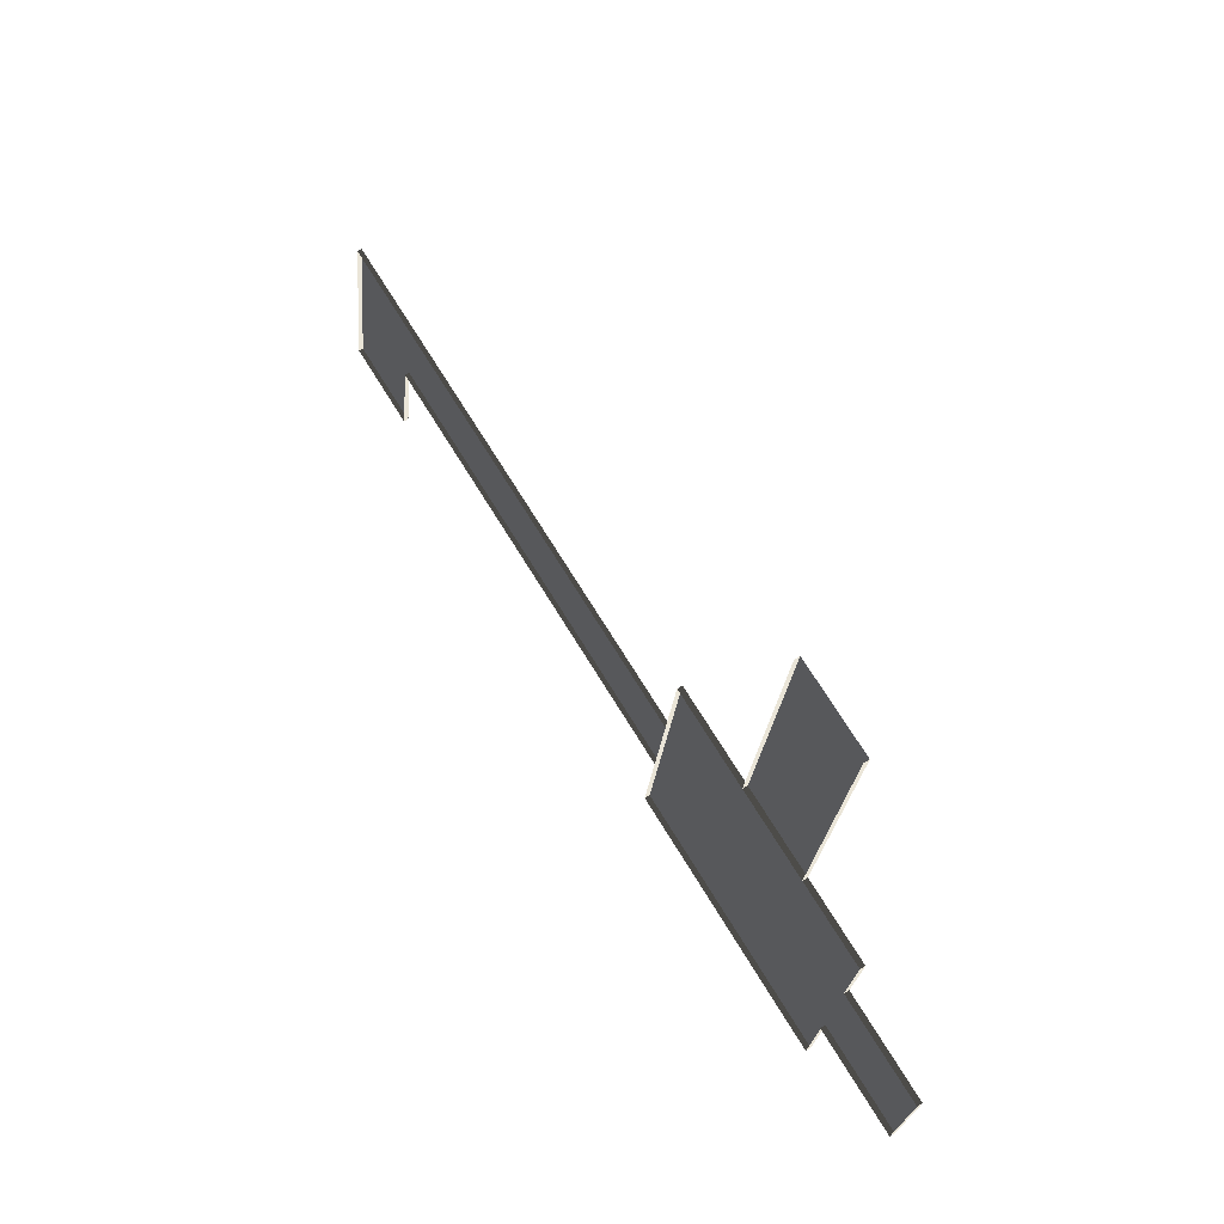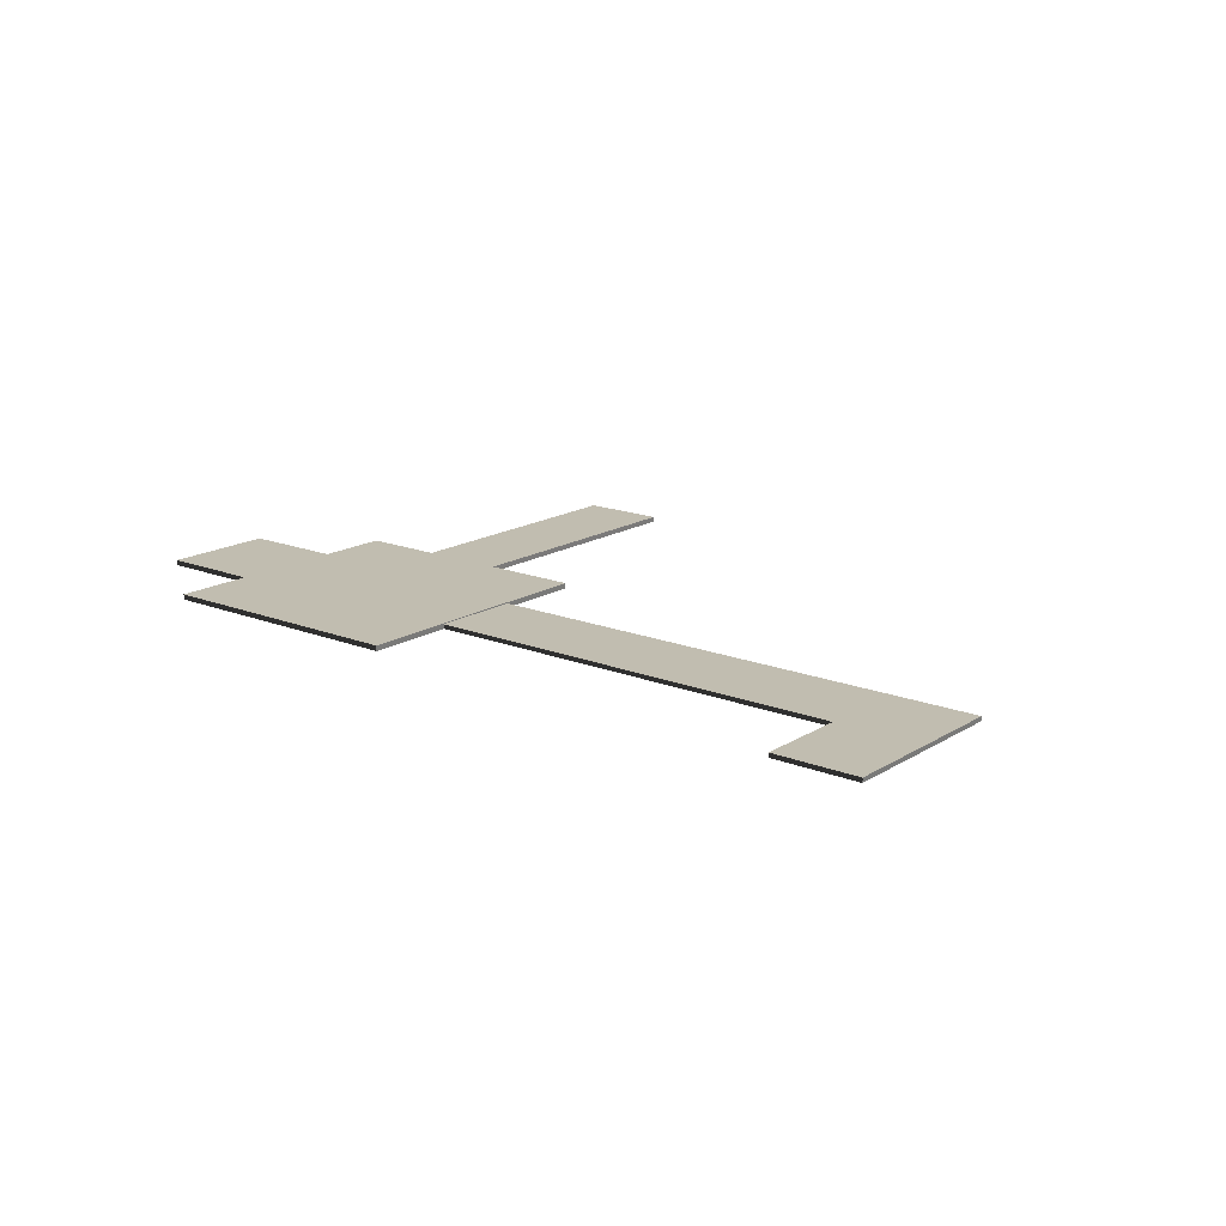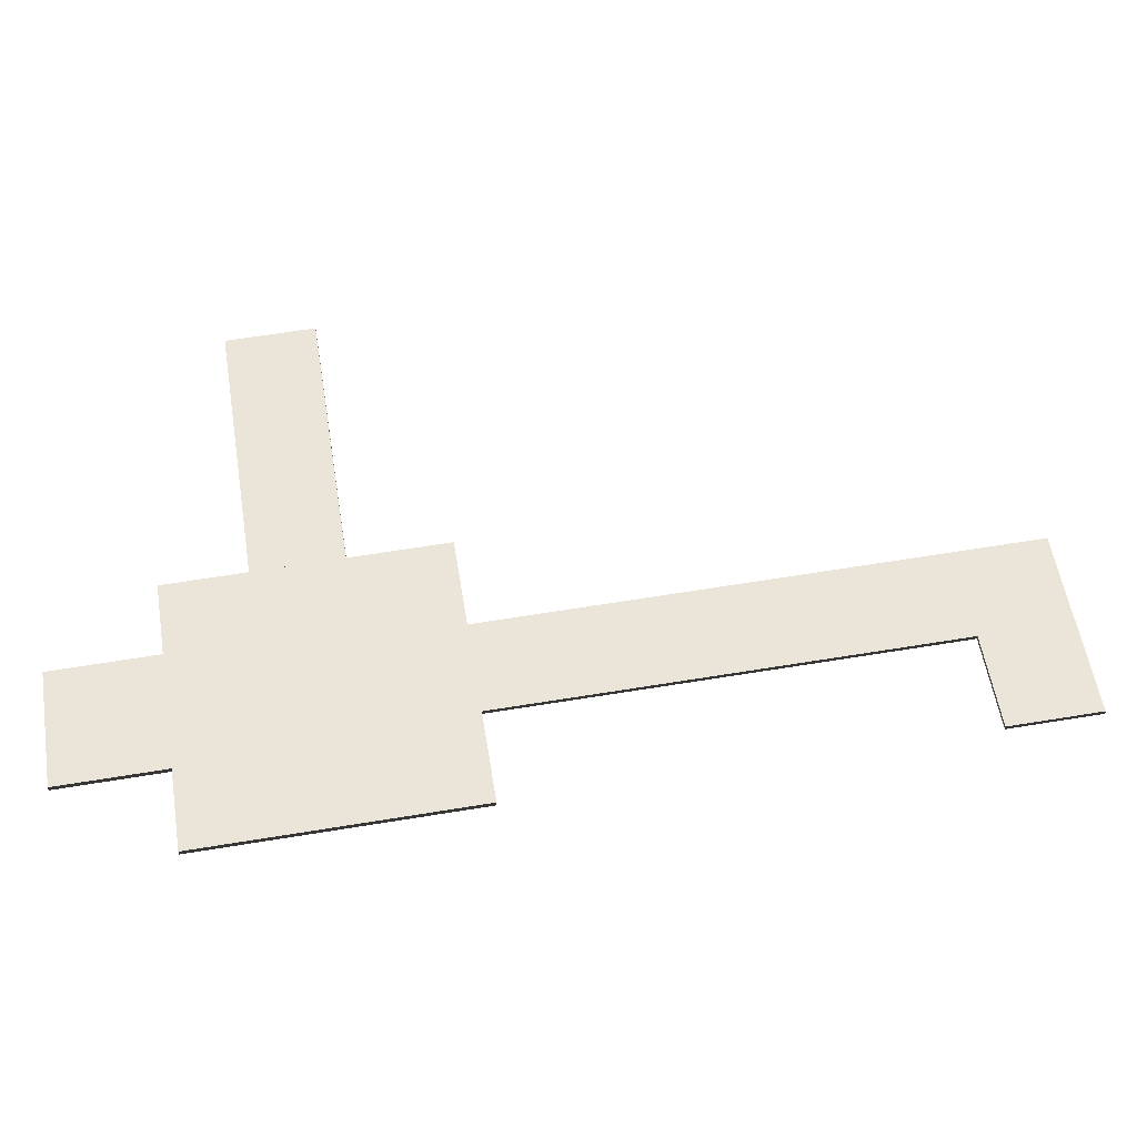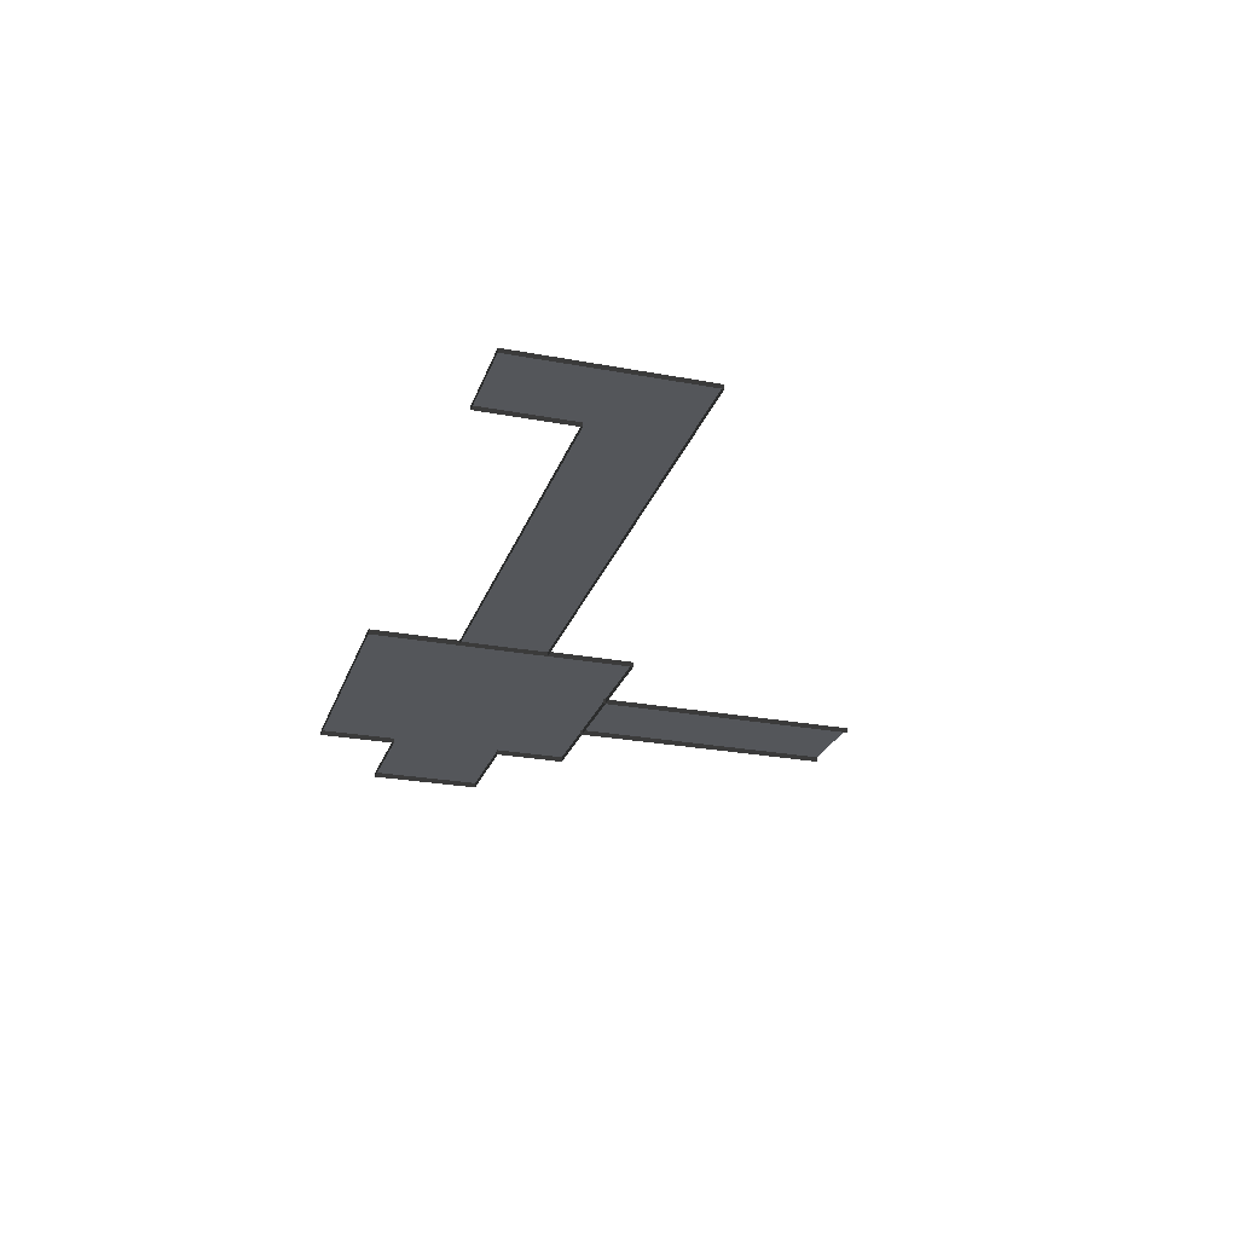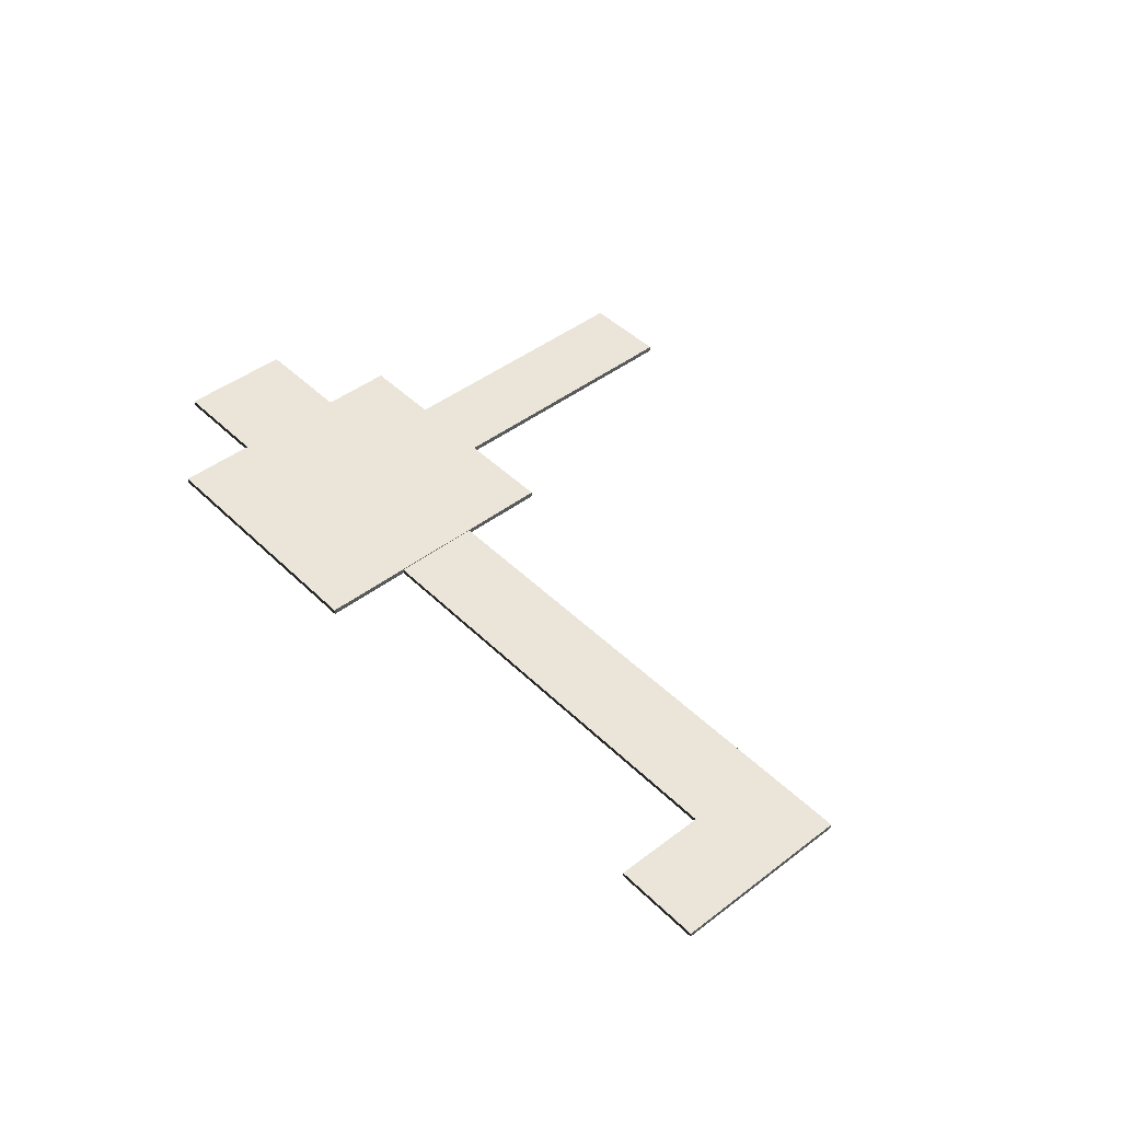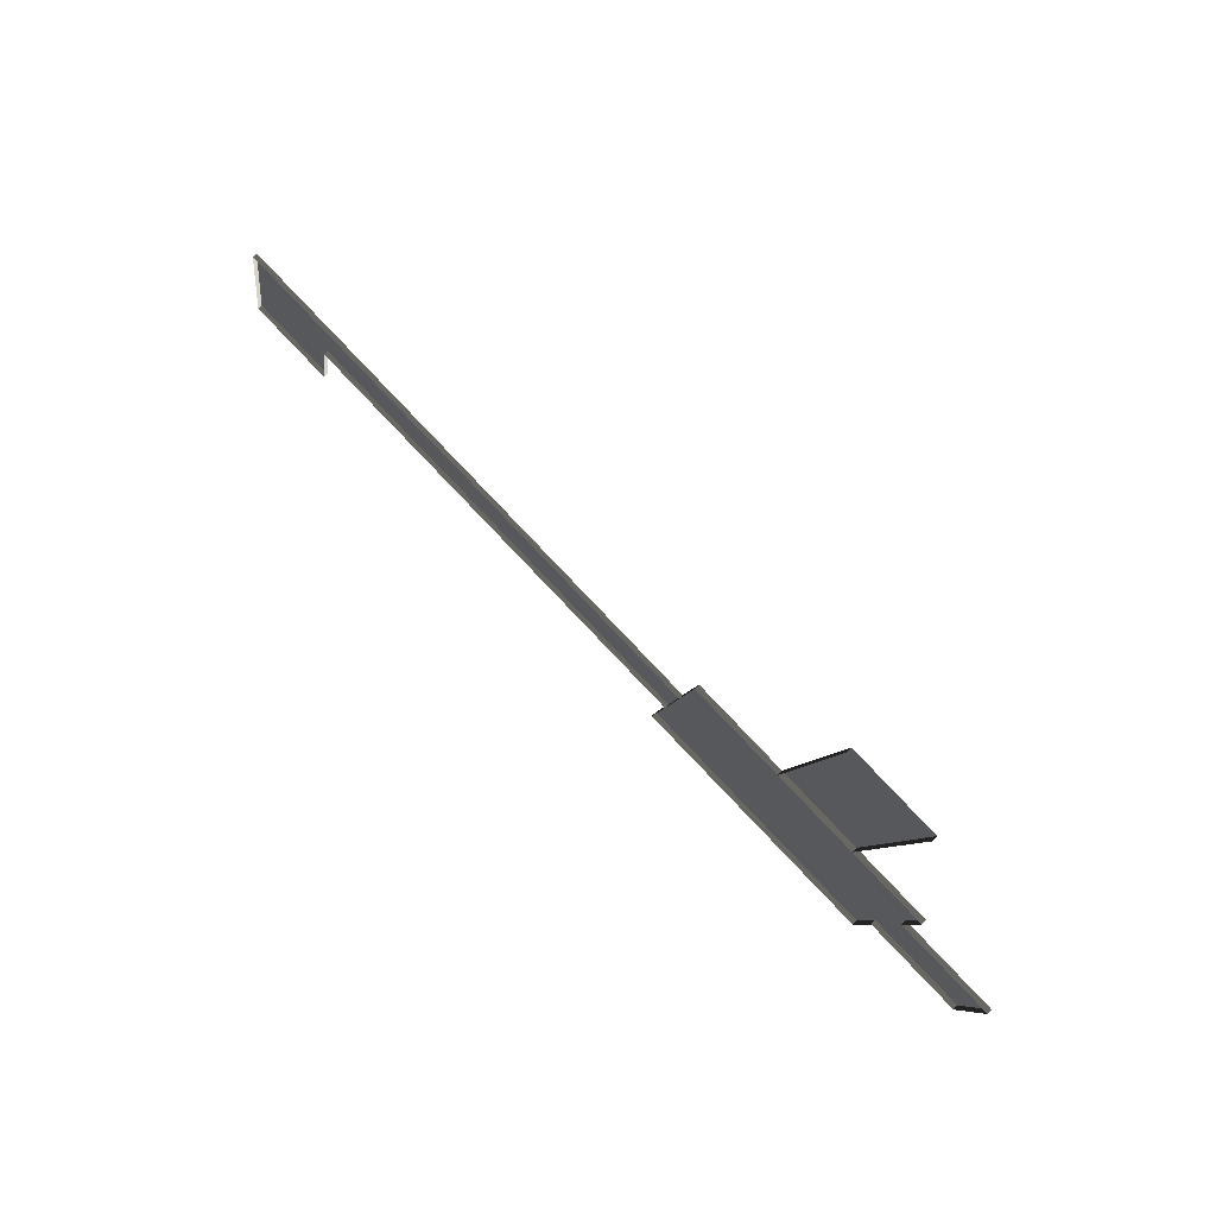
<metadata>
{"format":"obj","ext":"obj","renderer":"f3d","projection":"perspective","resolution":1024,"background":"white","views":[{"elev":58.7,"azim":58.2,"up":"+Z"},{"elev":16.7,"azim":-131.8,"up":"+Y"},{"elev":-33.6,"azim":-178.8,"up":"+Z"},{"elev":-25.4,"azim":-97.6,"up":"+Y"},{"elev":44.8,"azim":-122.3,"up":"+Y"},{"elev":76.1,"azim":45.3,"up":"+Z"}]}
</metadata>
<code>
g Object13
v 48.73 3 -74.6
v -33.96 3 -61.09
v -29.42 3 -55.18
v 49.79 3 -68.12
v 48.73 -3 -74.61
v -69.82 -3 -55.25
v -69.82 -1.732 -55.25
v -33.96 3 -61.09
v 48.73 3 -74.6
v -69.82 3 -55.24
v -69.82 -1.732 -55.25
v -68.76 3 -48.76
v -69.82 3 -55.24
v 69.93 3 55.24
v 59.38 3 -9.381
v -59.17 3 9.98
v -48.62 3 74.6
v 69.93 -3 55.24
v 69.93 3 55.24
v -48.62 3 74.6
v -48.62 -3 74.6
v 48.73 -3 -74.61
v 48.73 3 -74.6
v 69.93 -3 55.24
v 69.93 3 55.24
v -478.6 -3 23.45
v -647.3 -3 51
v -647.3 2 51
v -478.6 2 23.45
v -868.2 -3 34.01
v -868.2 2 34.01
v -859.7 2 85.69
v -859.7 -3 85.69
v -975.6 -3 -1.81
v -975.6 2 -1.81
v -921.8 2 -10.59
v -921.8 -3 -10.59
v -975.6 -3 -1.81
v -967.1 -3 50.16
v -967.1 2 50.16
v -975.6 2 -1.81
v -351.3 -3 106.1
v -351.3 2 106.1
v -462.2 2 124.2
v -462.2 -3 124.2
v -351.3 -3 106.1
v -353.2 -3 94.38
v -353.2 2 94.38
v -351.3 2 106.1
v -470.5 2 73.44
v -464.1 2 112.5
v -353.2 2 94.38
v -359.6 2 55.33
v -950.5 -3 151.8
v -944.1 -3 190.9
v -944.1 2 190.9
v -950.5 2 151.8
v -365.4 -3 19.41
v -367.7 -3 5.335
v -367.7 2 5.335
v -365.4 2 19.41
v -975.6 2 -1.81
v -967.1 2 50.16
v -913.3 2 41.38
v -921.8 2 -10.59
v -367.7 2 5.335
v -367.7 -3 5.335
v -888.4 2 193.8
v -942.2 2 202.6
v -942.2 -3 202.6
v -888.4 -3 193.8
v -888.4 2 193.8
v -890.3 2 182.1
v -944.1 2 190.9
v -942.2 2 202.6
v -367.7 2 5.335
v -478.6 2 23.45
v -476.3 2 37.53
v -365.4 2 19.41
v -818.6 -3 78.97
v -859.7 -3 85.69
v -859.7 2 85.69
v -818.6 2 78.97
v -639.2 2 101
v -645 2 65.07
v -630.9 2 151.7
v -630.9 -3 151.7
v -632.8 2 140
v -647.3 2 51
v -818.6 2 78.97
v -816.3 2 93.05
v -802.1 2 179.7
v -802.1 -3 179.7
v -804.1 2 168
v -802.1 2 179.7
v -630.9 2 151.7
v -876.7 -3 -17.96
v -876.7 2 -17.96
v -956.3 -3 115.9
v -956.3 2 115.9
v -896.7 2 143.1
v -810.4 2 129
v -902.6 2 107.1
v -876.7 2 -17.96
v -876.7 -3 -17.96
v -868.2 2 34.01
v -876.7 2 -17.96
v -950.5 2 151.8
v -956.3 2 115.9
v -378.8 3 -62.28
v -345 3 -67.8
v -348.8 3 -91.25
v -382.7 3 -85.72
v -384.3 -3 -95.62
v -382.7 -3 -85.72
v -382.7 3 -85.72
v -384.3 3 -95.62
v -41.44 -3 157.6
v -34.71 -3 156.5
v -34.71 3 156.5
v -41.44 3 157.6
v -34.71 -3 156.5
v -48.2 -3 73.98
v -48.2 3 73.98
v -34.71 3 156.5
v -233.8 -3 -120.2
v -350.5 -3 -101.1
v -350.5 3 -101.1
v -233.8 3 -120.2
v -184.6 3 181
v -198 3 98.45
v -314.8 3 117.5
v -301.3 3 200.1
v -359.6 -3 55.63
v -348.6 -3 123
v -348.6 3 123
v -359.6 3 55.63
v -76.01 3 -54.04
v -65.93 3 7.674
v -59.2 3 6.576
v -69.28 3 -55.14
v -335.1 -3 205.6
v -301.3 -3 200.1
v -301.3 3 200.1
v -335.1 3 205.6
v -126.1 3 -137.8
v -126.1 -3 -137.8
v -90.36 3 80.86
v -101.4 3 13.46
v -209.1 3 31.05
v -208.2 3 291.7
v -196.9 3 360.7
v -192.5 3 356.5
v -203.3 3 290.9
v -208.2 -3 291.7
v -191.2 -3 395.5
v -191.2 -1.732 395.5
v -196.9 3 360.7
v -208.2 3 291.7
v -92.85 -3 379.5
v -92.85 3 379.5
v -77.18 3 475.4
v -77.18 -3 475.4
v -175.6 3 491.5
v -191.2 3 395.5
v -191.2 -1.732 395.5
v -189.7 -3 404.9
v -175.6 -3 491.5
v -127.3 3 168.5
v -176.3 3 176.5
v -158.8 3 283.7
v -109.8 3 275.7
v -186.3 3 394.7
v -191.2 3 395.5
v -175.6 3 491.5
v -170.6 3 490.7
v -220.8 3 183.8
v -189.7 -3 404.9
v -109.8 -3 275.7
v -127.3 -3 168.5
v -127.3 3 168.5
v -109.8 3 275.7
v -196.9 3 360.7
v -126.1 3 483.4
v -77.18 3 475.4
v -92.85 3 379.5
v -141.8 3 387.5
v -192.5 3 356.5
v -196.9 3 360.7
v -225.7 3 184.6
v -225.7 3 184.6
v -225.7 -3 184.6
v -350.5 3 -101.1
v -384.3 3 -95.62
v -378.8 3 -62.28
v -378.8 -3 -62.28
v -369.7 -3 -6.079
v -369.7 3 -6.079
v -83.91 -3 -144.7
v -83.91 3 -144.7
v -82.29 3 -134.8
v -82.29 -3 -134.8
v -82.29 3 -134.8
v -83.91 3 -144.7
v -90.63 3 -143.6
v -89.01 3 -133.7
v -184.6 -3 181
v -76.88 -3 163.4
v -76.88 3 163.4
v -184.6 3 181
v -120.6 3 -104.4
v -228.3 3 -86.86
v -219.1 3 -30.66
v -111.5 3 -48.25
v -90.63 -3 -143.6
v -90.63 3 -143.6
v -83.91 3 -144.7
v -83.91 -3 -144.7
v -48.2 3 73.98
v -54.92 3 75.08
v -41.44 3 157.6
v -34.71 3 156.5
v -232.1 3 -110.3
v -124.5 3 -127.9
v -126.1 3 -137.8
v -233.8 3 -120.2
v -359.6 3 55.63
v -325.8 3 50.11
v -335.8 3 -11.6
v -369.7 3 -6.079
v -78.46 3 -111.3
v -78.46 -3 -111.3
v -85.19 3 -110.2
v -78.46 3 -111.3
v -384.3 -3 -95.62
v -384.3 3 -95.62
v -348.6 3 123
v -335.1 3 205.6
v -184.6 -3 181
v -184.6 3 181
v -359.6 2 55.33
v -359.6 -3 55.33
v -859.7 2 85.69
v -462.2 2 124.2
v -351.3 2 106.1
v -942.2 -3 202.6
v -942.2 2 202.6
v -69.28 3 -55.14
v -69.28 -3 -55.14
v -335.1 -3 205.6
v -335.1 3 205.6
v -76.88 3 163.4
f 3 1 2
f 1 3 4
f 7 5 6
f 8 5 7
f 9 5 8
f 11 10 8
f 2 12 3
f 12 2 13
f 16 14 15
f 14 16 17
f 4 16 15
f 3 16 4
f 12 16 3
f 20 18 19
f 18 20 21
f 24 22 23
f 25 24 23
f 28 26 27
f 26 28 29
f 32 30 31
f 30 32 33
f 36 34 35
f 34 36 37
f 40 38 39
f 38 40 41
f 44 42 43
f 42 44 45
f 48 46 47
f 46 48 49
f 52 50 51
f 50 52 53
f 56 54 55
f 54 56 57
f 60 58 59
f 58 60 61
f 64 62 63
f 62 64 65
f 66 26 29
f 26 66 67
f 70 68 69
f 68 70 71
f 74 72 73
f 72 74 75
f 78 76 77
f 76 78 79
f 82 80 81
f 80 82 83
f 78 84 50
f 84 78 85
f 86 45 44
f 45 86 87
f 50 88 51
f 88 50 84
f 91 89 90
f 89 91 85
f 87 92 93
f 92 87 86
f 95 88 94
f 88 95 96
f 28 80 83
f 80 28 27
f 31 97 98
f 97 31 30
f 57 99 54
f 99 57 100
f 91 101 102
f 101 91 103
f 104 37 36
f 37 104 105
f 106 65 64
f 65 106 107
f 93 68 71
f 68 93 92
f 72 94 73
f 94 72 95
f 103 108 101
f 108 103 109
f 112 110 111
f 110 112 113
f 116 114 115
f 114 116 117
f 120 118 119
f 118 120 121
f 124 122 123
f 122 124 125
f 128 126 127
f 126 128 129
f 132 130 131
f 130 132 133
f 136 134 135
f 134 136 137
f 140 138 139
f 138 140 141
f 144 142 143
f 142 144 145
f 126 146 147
f 146 126 129
f 149 131 148
f 131 149 150
f 153 151 152
f 151 153 154
f 157 155 156
f 158 155 157
f 159 155 158
f 162 160 161
f 160 162 163
f 166 164 165
f 167 164 166
f 168 164 167
f 171 169 170
f 169 171 172
f 175 173 174
f 173 175 176
f 177 171 170
f 171 177 154
f 157 156 178
f 181 179 180
f 179 181 182
f 166 165 183
f 186 184 185
f 184 186 187
f 189 173 188
f 173 189 174
f 187 176 184
f 176 187 173
f 177 151 154
f 151 177 190
f 191 155 159
f 155 191 192
f 187 172 171
f 172 187 186
f 154 187 171
f 153 187 154
f 173 187 153
f 161 179 182
f 179 161 160
f 194 112 193
f 112 194 113
f 197 195 196
f 195 197 198
f 201 199 200
f 199 201 202
f 205 203 204
f 203 205 206
f 209 207 208
f 207 209 210
f 213 211 212
f 211 213 214
f 217 215 216
f 215 217 218
f 221 219 220
f 219 221 222
f 225 223 224
f 223 225 226
f 147 216 215
f 216 147 146
f 139 148 220
f 148 139 149
f 209 118 121
f 118 209 208
f 139 214 149
f 214 139 138
f 225 206 205
f 206 225 224
f 229 227 228
f 227 229 230
f 202 231 232
f 231 202 201
f 203 233 234
f 233 203 206
f 116 196 195
f 196 116 115
f 224 212 211
f 212 224 223
f 206 211 233
f 211 206 224
f 112 212 223
f 212 112 111
f 128 235 236
f 235 128 127
f 238 132 237
f 132 238 133
f 144 239 240
f 239 144 143
f 193 223 226
f 223 193 112
f 213 228 150
f 228 213 229
f 241 58 61
f 58 241 242
f 50 79 78
f 79 50 53
f 77 85 78
f 85 77 89
f 102 85 91
f 85 102 84
f 40 99 100
f 99 40 39
f 64 243 106
f 103 243 64
f 90 103 91
f 90 243 103
f 64 109 103
f 109 64 63
f 48 242 241
f 242 48 47
f 52 244 245
f 244 52 51
f 56 246 247
f 246 56 55
f 74 101 108
f 101 74 73
f 51 96 244
f 96 51 88
f 94 84 102
f 84 94 88
f 73 102 101
f 102 73 94
f 232 248 249
f 248 232 231
f 234 138 141
f 138 234 233
f 134 198 197
f 198 134 137
f 150 214 213
f 214 150 149
f 233 214 138
f 214 233 211
f 111 230 229
f 230 111 110
f 212 229 213
f 229 212 111
f 132 150 228
f 150 132 131
f 136 250 251
f 250 136 135
f 148 130 252
f 130 148 131
f 220 140 139
f 140 220 219
f 220 252 221
f 252 220 148
f 237 228 227
f 228 237 132

</code>
